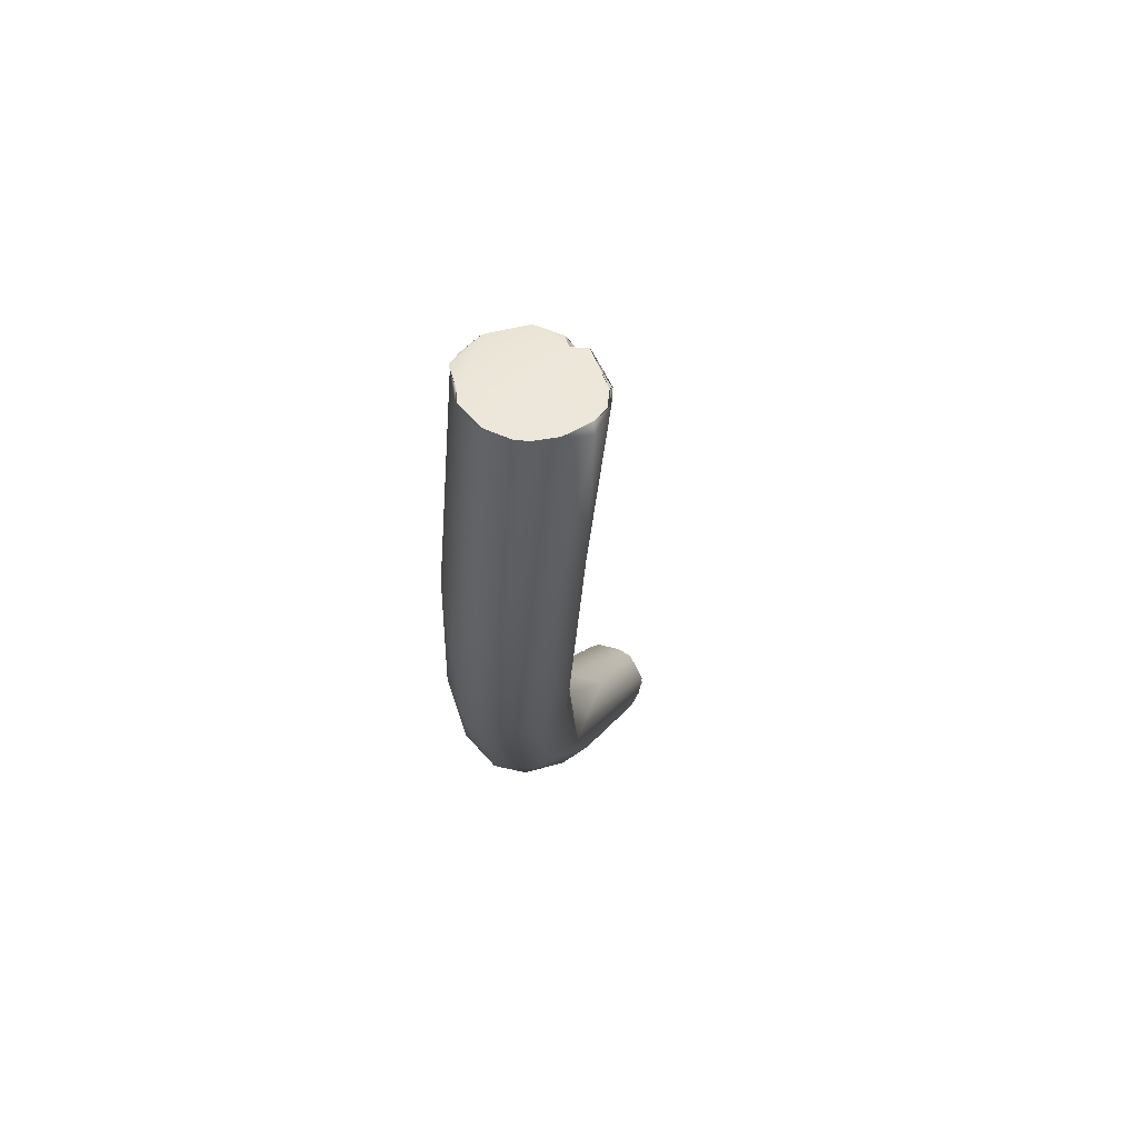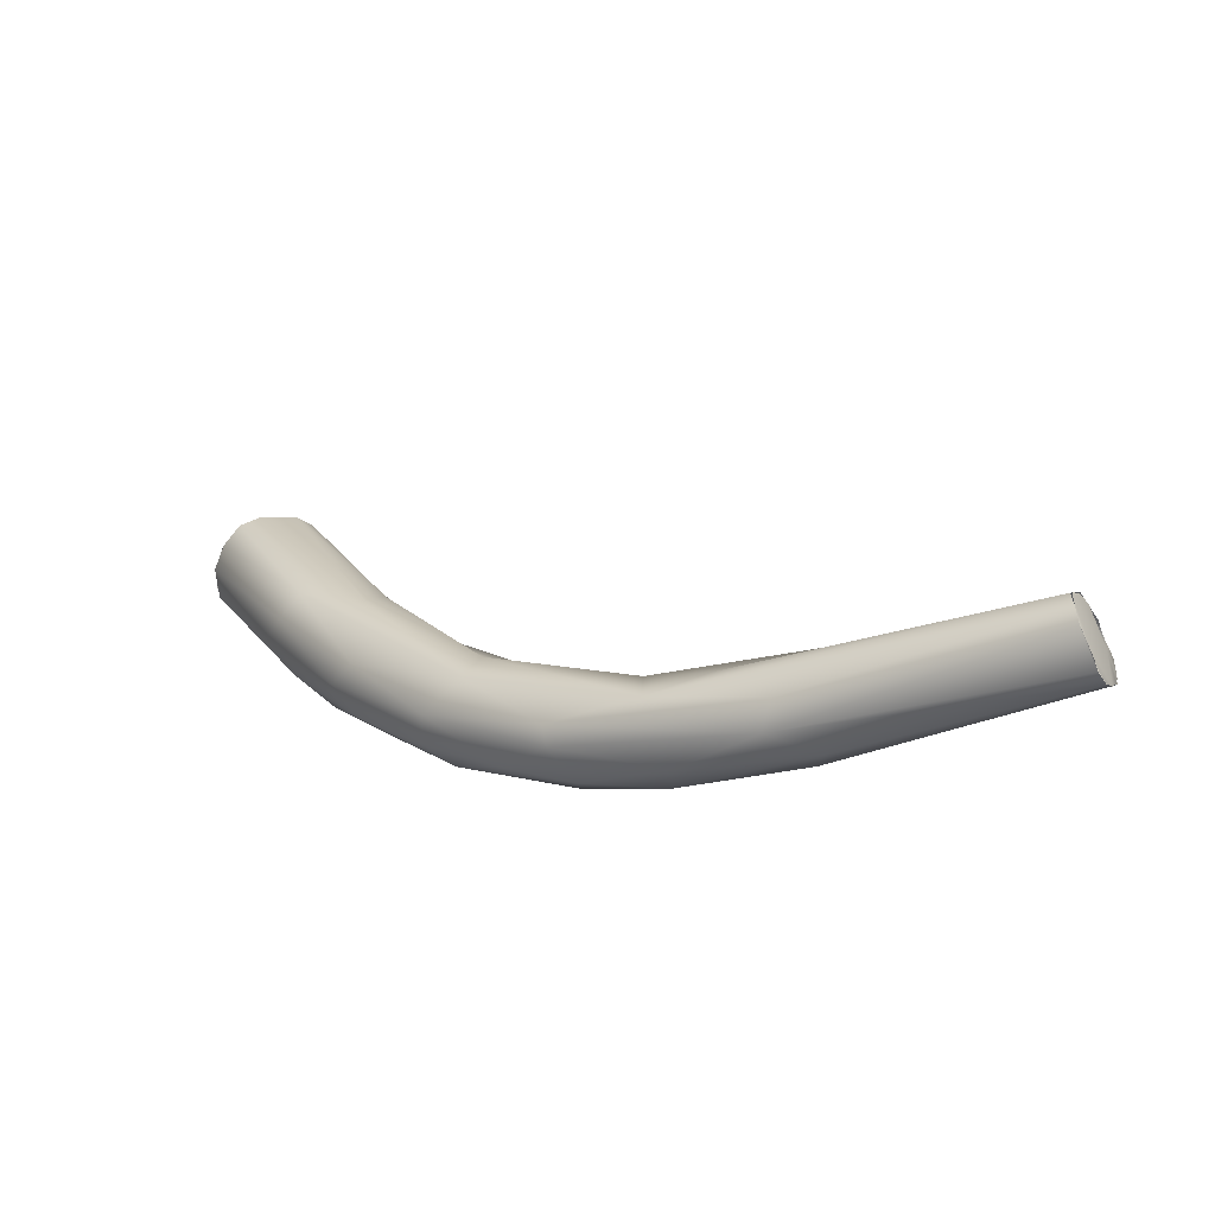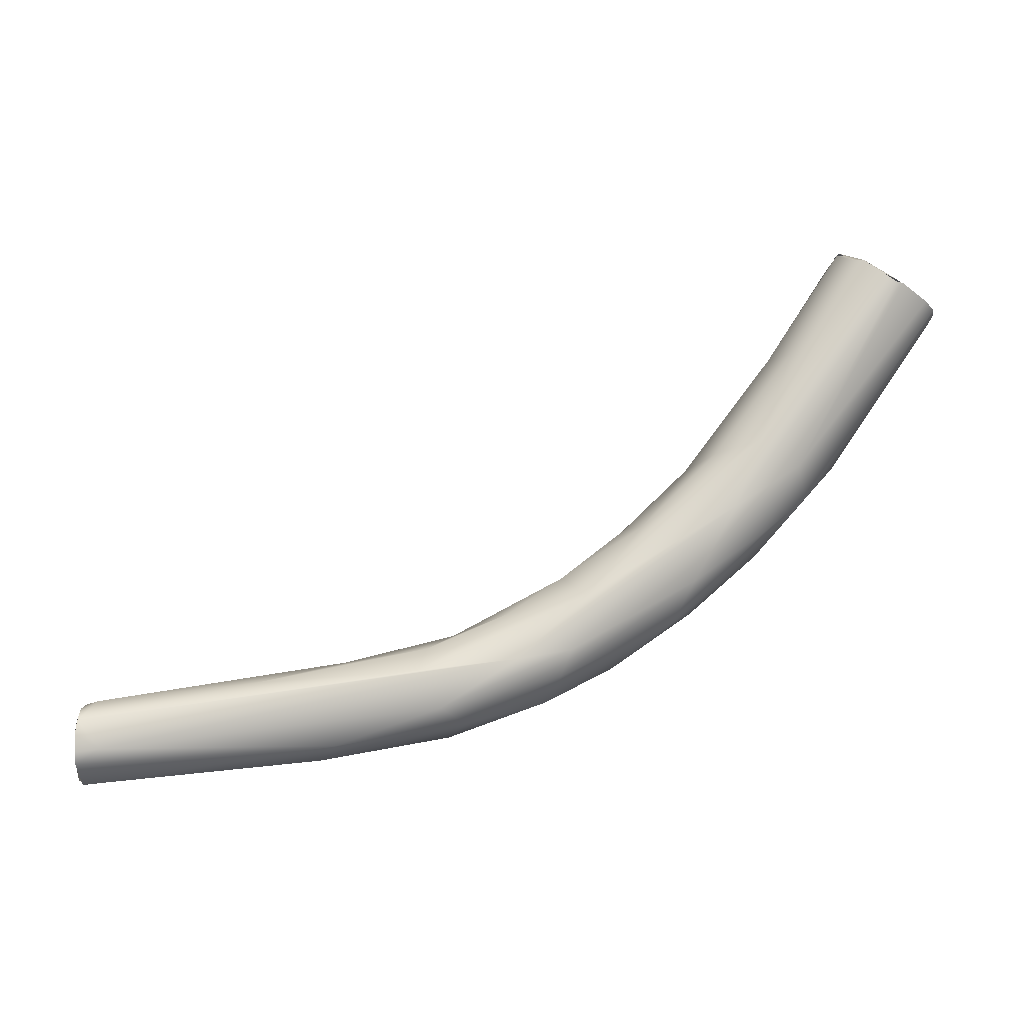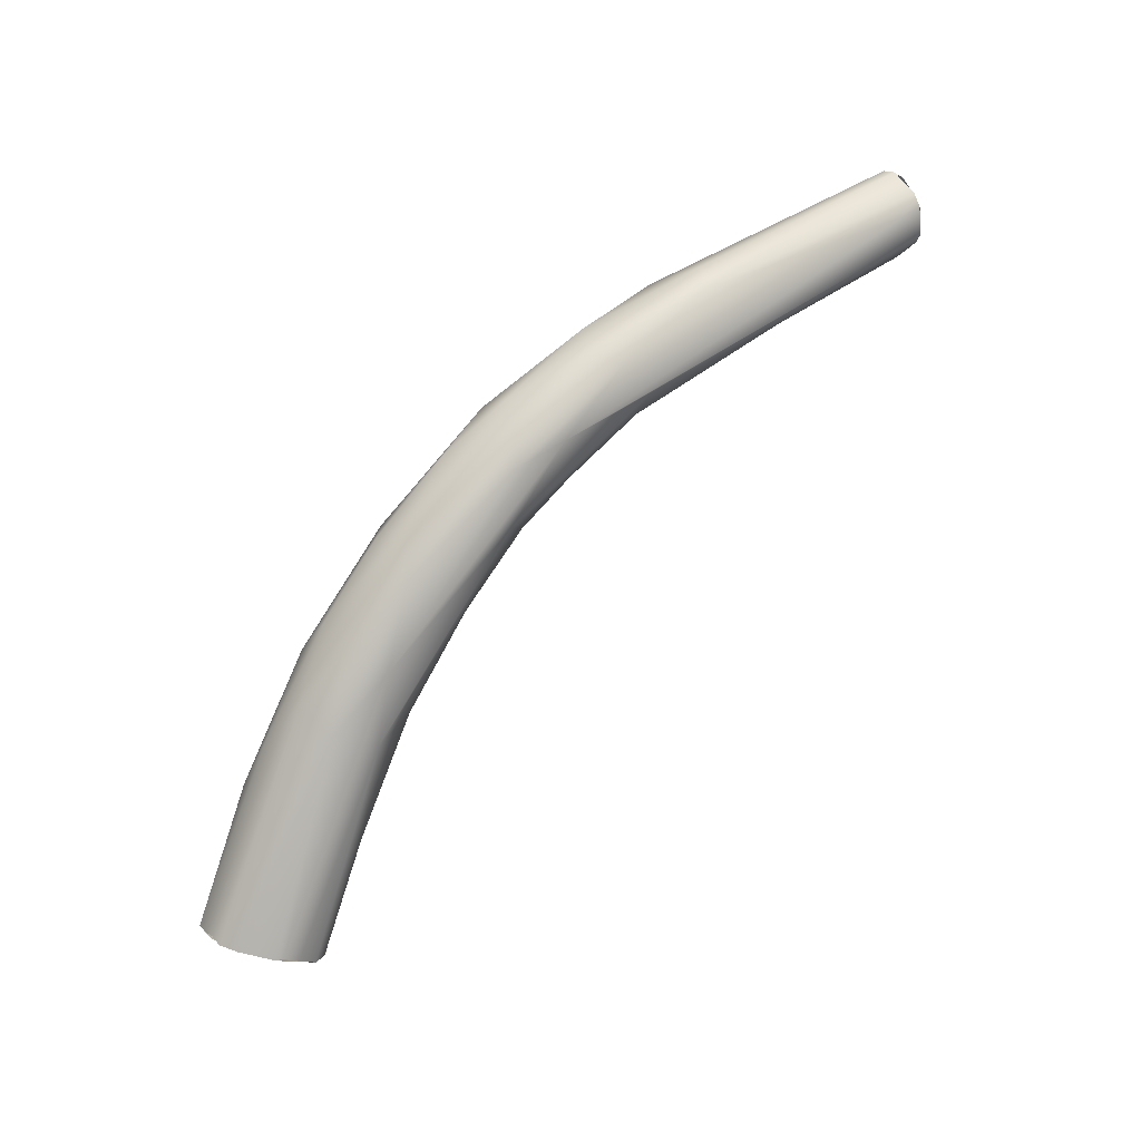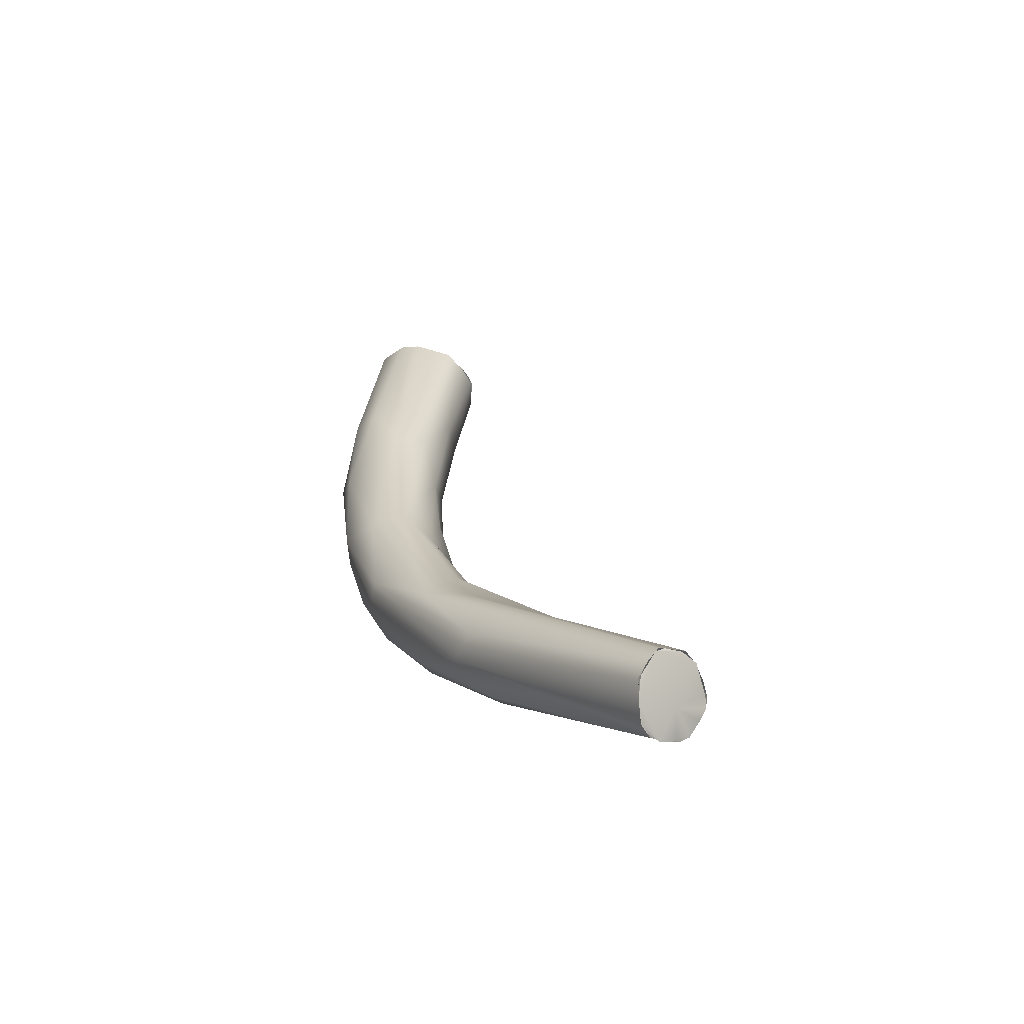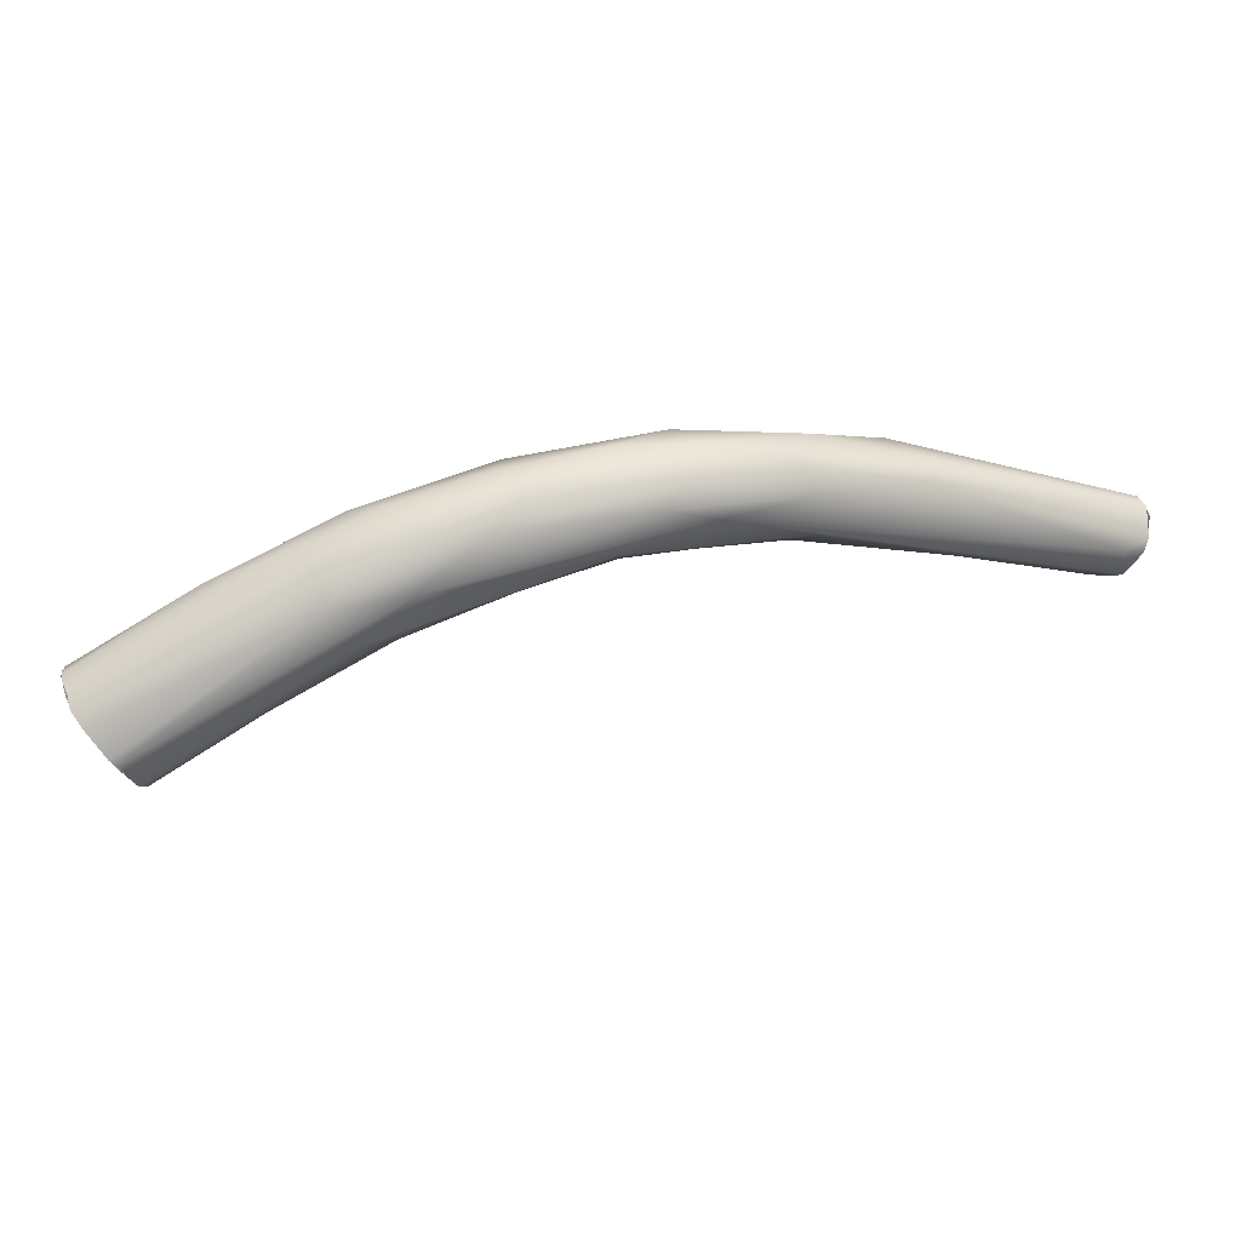
<metadata>
{"format":"obj","ext":"obj","renderer":"f3d","projection":"perspective","resolution":1024,"background":"white","views":[{"elev":12.2,"azim":78.7,"up":"+Z"},{"elev":29.0,"azim":-171.9,"up":"+Y"},{"elev":7.8,"azim":-28.2,"up":"+Z"},{"elev":-78.8,"azim":-161.4,"up":"+Y"},{"elev":35.2,"azim":-134.9,"up":"+Y"},{"elev":-76.1,"azim":158.4,"up":"+Y"}]}
</metadata>
<code>
o FJ2995.obj_grp1.1637
v -0.2641 -0.1267 5.782
v -0.2647 -0.1272 5.782
v -0.264 -0.1266 5.782
v -0.2652 -0.1281 5.784
v -0.2651 -0.1279 5.784
v -0.2653 -0.1284 5.786
v -0.2653 -0.1283 5.786
v -0.2642 -0.1253 5.785
v -0.2632 -0.1298 5.786
v -0.2651 -0.1276 5.787
v -0.2651 -0.1276 5.787
v -0.2633 -0.1254 5.781
v -0.2626 -0.1236 5.782
v -0.2629 -0.1243 5.782
v -0.2617 -0.1222 5.783
v -0.2616 -0.1221 5.783
v -0.2611 -0.1211 5.785
v -0.2382 -0.1322 5.785
v -0.2634 -0.1254 5.781
v -0.2422 -0.1388 5.786
v -0.2627 -0.1236 5.789
v -0.2618 -0.1223 5.788
v -0.2647 -0.1272 5.788
v -0.2647 -0.1272 5.788
v -0.2641 -0.1264 5.789
v -0.2642 -0.1264 5.789
v -0.2483 -0.1331 5.792
v -0.2621 -0.1259 5.79
v -0.2257 -0.146 5.794
v -0.2627 -0.1237 5.789
v -0.2637 -0.1251 5.789
v -0.2619 -0.1223 5.788
v -0.2377 -0.1348 5.784
v -0.2428 -0.1363 5.784
v -0.2613 -0.1214 5.784
v -0.261 -0.1212 5.786
v -0.2612 -0.1214 5.787
v -0.2272 -0.1354 5.789
v -0.2446 -0.1294 5.79
v -0.2328 -0.1332 5.79
v -0.2391 -0.1345 5.793
v -0.233 -0.1435 5.789
v -0.2346 -0.1415 5.793
v -0.2326 -0.1398 5.795
v -0.2289 -0.1381 5.795
v -0.2303 -0.14 5.785
v -0.2301 -0.1433 5.788
v -0.2267 -0.1365 5.794
v -0.2185 -0.1397 5.79
v -0.2185 -0.1471 5.8
v -0.2217 -0.1445 5.789
v -0.2214 -0.1471 5.792
v -0.2207 -0.1479 5.795
v -0.2248 -0.1425 5.798
v -0.219 -0.1412 5.789
v -0.2145 -0.1454 5.792
v -0.21 -0.1399 5.798
v -0.2162 -0.1401 5.8
v -0.219 -0.1429 5.801
v -0.2113 -0.1397 5.801
v -0.2094 -0.149 5.797
v -0.2119 -0.1436 5.806
v -0.2117 -0.1464 5.806
v -0.2081 -0.1507 5.801
v -0.2037 -0.1515 5.809
v -0.2066 -0.1436 5.797
v -0.2062 -0.147 5.797
v -0.205 -0.144 5.811
v -0.1993 -0.1484 5.803
v -0.2004 -0.1514 5.806
v -0.1982 -0.1434 5.804
v -0.1906 -0.1422 5.815
v -0.1971 -0.1527 5.812
v -0.195 -0.1513 5.809
v -0.2005 -0.1508 5.815
v -0.2038 -0.1478 5.814
v -0.196 -0.1462 5.805
v -0.1976 -0.1411 5.812
v -0.1989 -0.1425 5.816
v -0.1957 -0.1452 5.823
v -0.1887 -0.1447 5.814
v -0.1904 -0.1496 5.812
v -0.1856 -0.143 5.832
v -0.1956 -0.149 5.824
v -0.182 -0.1536 5.829
v -0.1804 -0.1529 5.828
v -0.1806 -0.1425 5.828
v -0.1858 -0.1534 5.831
v -0.1885 -0.1495 5.833
v -0.1867 -0.1477 5.815
v -0.1878 -0.1508 5.833
v -0.1868 -0.1526 5.832
v -0.1873 -0.1437 5.832
v -0.1793 -0.1439 5.827
v -0.1882 -0.1467 5.833
v -0.1885 -0.1495 5.833
v -0.1878 -0.1507 5.833
v -0.1881 -0.1469 5.834
v -0.1882 -0.1477 5.833
v -0.185 -0.1536 5.831
v -0.1831 -0.1533 5.83
v -0.1858 -0.1445 5.832
v -0.1868 -0.1526 5.832
v -0.1857 -0.1536 5.831
v -0.1831 -0.1533 5.83
v -0.1872 -0.1437 5.832
v -0.1858 -0.1445 5.832
v -0.1856 -0.143 5.832
v -0.1825 -0.1419 5.83
v -0.1856 -0.143 5.832
v -0.1878 -0.1457 5.833
v -0.187 -0.1446 5.833
v -0.187 -0.1446 5.833
v -0.187 -0.1446 5.833
v -0.1858 -0.1445 5.832
v -0.1872 -0.1437 5.832
v -0.1784 -0.1499 5.826
v -0.1798 -0.152 5.827
v -0.1797 -0.1521 5.827
v -0.1782 -0.1486 5.826
v -0.182 -0.1535 5.829
v -0.184 -0.1427 5.831
v -0.1819 -0.1423 5.83
v -0.1825 -0.142 5.83
v -0.184 -0.1427 5.831
v -0.1819 -0.1423 5.83
v -0.1793 -0.144 5.828
v -0.1819 -0.1423 5.83
v -0.1781 -0.1468 5.827
v -0.1785 -0.1499 5.826
v -0.179 -0.1509 5.827
v -0.1783 -0.1466 5.827
v -0.1793 -0.144 5.828
v -0.1805 -0.1428 5.828
f 8 2 5
f 5 7 8
f 6 4 9
f 9 11 6
f 10 8 7
f 12 14 15
f 13 8 17
f 2 19 3
f 13 19 2
f 2 8 13
f 1 20 4
f 9 4 20
f 17 16 13
f 17 8 21
f 17 21 22
f 11 9 23
f 24 8 10
f 8 24 25
f 23 27 28
f 29 23 9
f 25 21 8
f 30 31 28
f 32 30 28
f 31 26 28
f 28 26 23
f 12 33 1
f 12 15 33
f 33 34 1
f 35 18 15
f 38 35 36
f 39 40 36
f 37 17 22
f 39 36 32
f 32 28 41
f 20 1 34
f 15 18 33
f 20 42 9
f 32 41 39
f 38 18 35
f 23 29 43
f 23 43 27
f 41 28 27
f 41 27 44
f 42 29 9
f 39 41 45
f 33 46 34
f 34 47 20
f 36 40 38
f 44 27 43
f 47 42 20
f 34 46 47
f 39 45 48
f 33 18 49
f 39 48 40
f 45 41 44
f 29 50 43
f 18 38 49
f 47 46 51
f 42 47 52
f 42 52 53
f 44 43 54
f 46 33 55
f 33 49 55
f 46 55 51
f 51 52 47
f 29 42 53
f 43 50 54
f 45 44 54
f 51 55 56
f 48 45 58
f 54 50 59
f 48 38 40
f 58 60 48
f 54 59 45
f 58 45 59
f 52 51 61
f 51 56 61
f 57 49 38
f 48 60 38
f 58 59 62
f 59 50 63
f 64 52 61
f 64 53 52
f 57 38 60
f 65 50 29
f 29 53 65
f 64 65 53
f 59 63 62
f 55 49 66
f 56 55 66
f 56 67 61
f 56 66 67
f 68 58 62
f 60 58 68
f 66 49 57
f 67 69 61
f 64 61 70
f 57 72 71
f 73 65 64
f 61 74 70
f 63 50 75
f 75 50 65
f 68 62 63
f 63 75 76
f 57 71 66
f 67 66 77
f 69 74 61
f 77 69 67
f 70 73 64
f 72 57 78
f 60 78 57
f 78 60 79
f 79 60 68
f 76 68 63
f 68 76 80
f 71 77 66
f 77 71 81
f 82 69 77
f 74 69 82
f 71 72 81
f 70 74 73
f 79 83 78
f 79 68 80
f 76 84 80
f 75 84 76
f 73 74 86
f 85 73 86
f 87 72 78
f 88 75 65
f 73 88 65
f 82 77 90
f 90 77 81
f 84 75 91
f 84 91 89
f 88 92 75
f 93 79 80
f 75 92 91
f 93 80 95
f 80 84 95
f 95 84 89
f 96 97 98
f 99 95 89
f 81 72 94
f 87 94 72
f 100 88 73
f 85 100 73
f 85 101 100
f 103 104 97
f 105 97 104
f 97 105 102
f 83 79 93
f 106 107 108
f 78 83 109
f 102 112 98
f 98 112 111
f 93 95 113
f 114 115 116
f 97 102 98
f 117 82 90
f 82 118 74
f 118 86 74
f 82 117 118
f 102 105 119
f 120 102 119
f 119 105 121
f 109 87 78
f 120 110 102
f 122 123 124
f 83 125 109
f 87 109 126
f 110 127 128
f 127 110 120
f 90 81 129
f 90 129 117
f 131 118 117
f 120 119 130
f 127 120 132
f 129 81 94
f 94 133 129
f 127 134 128
f 87 133 94

</code>
